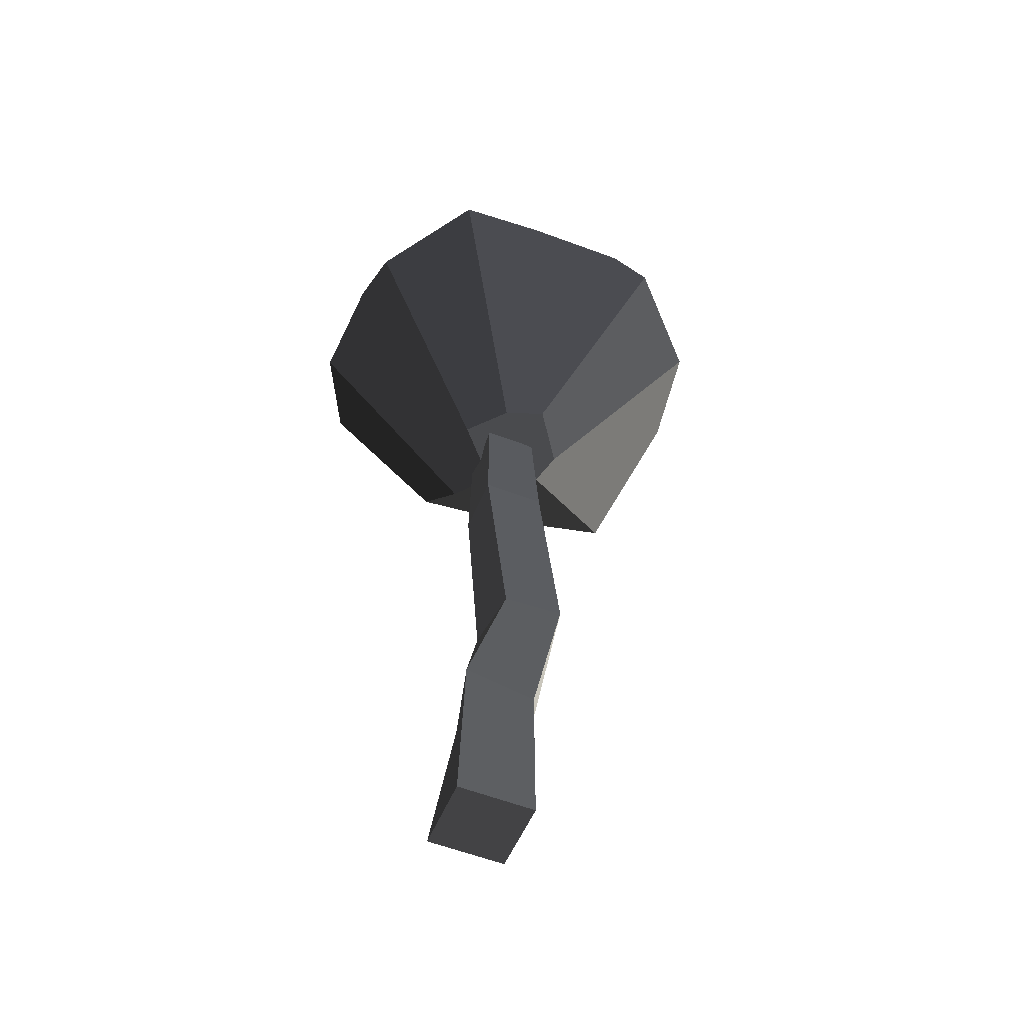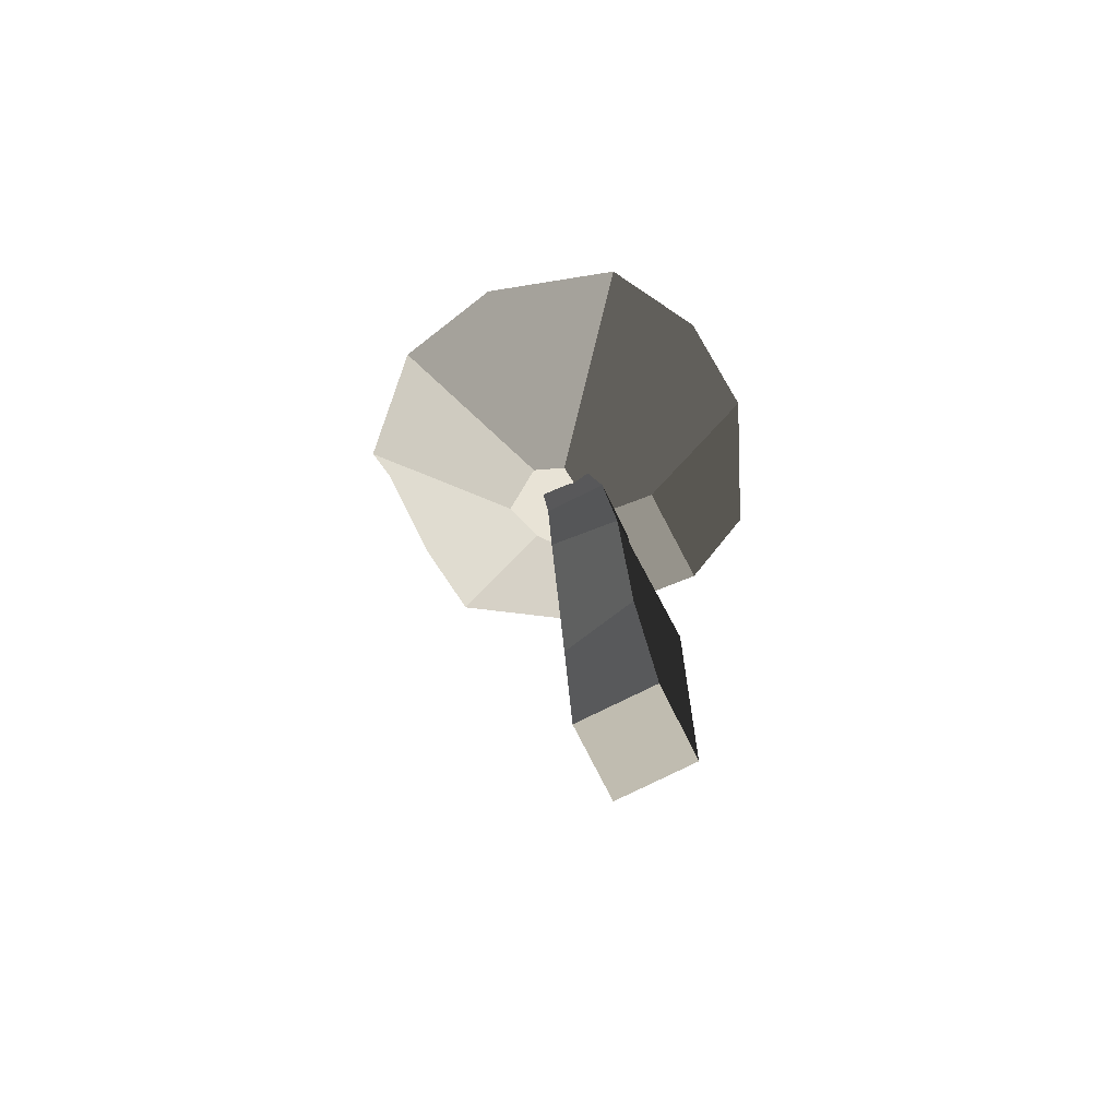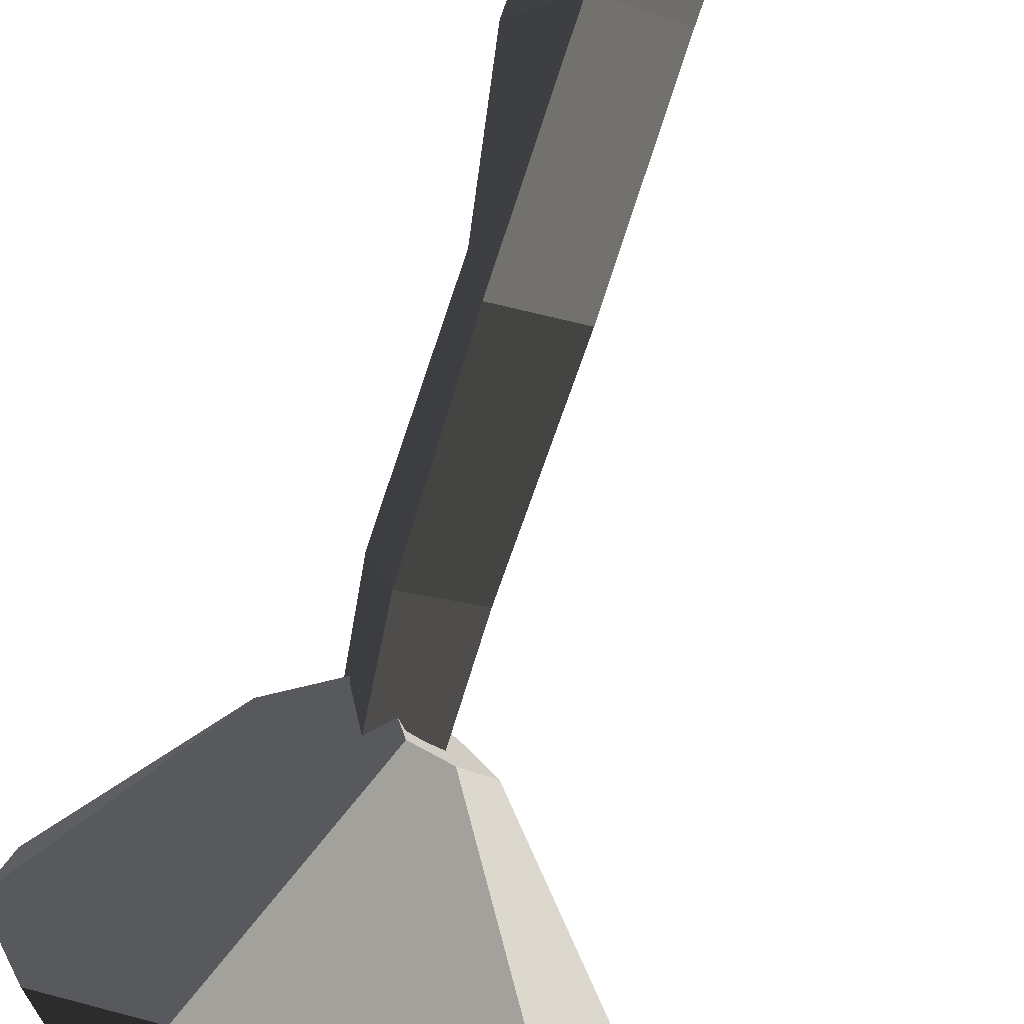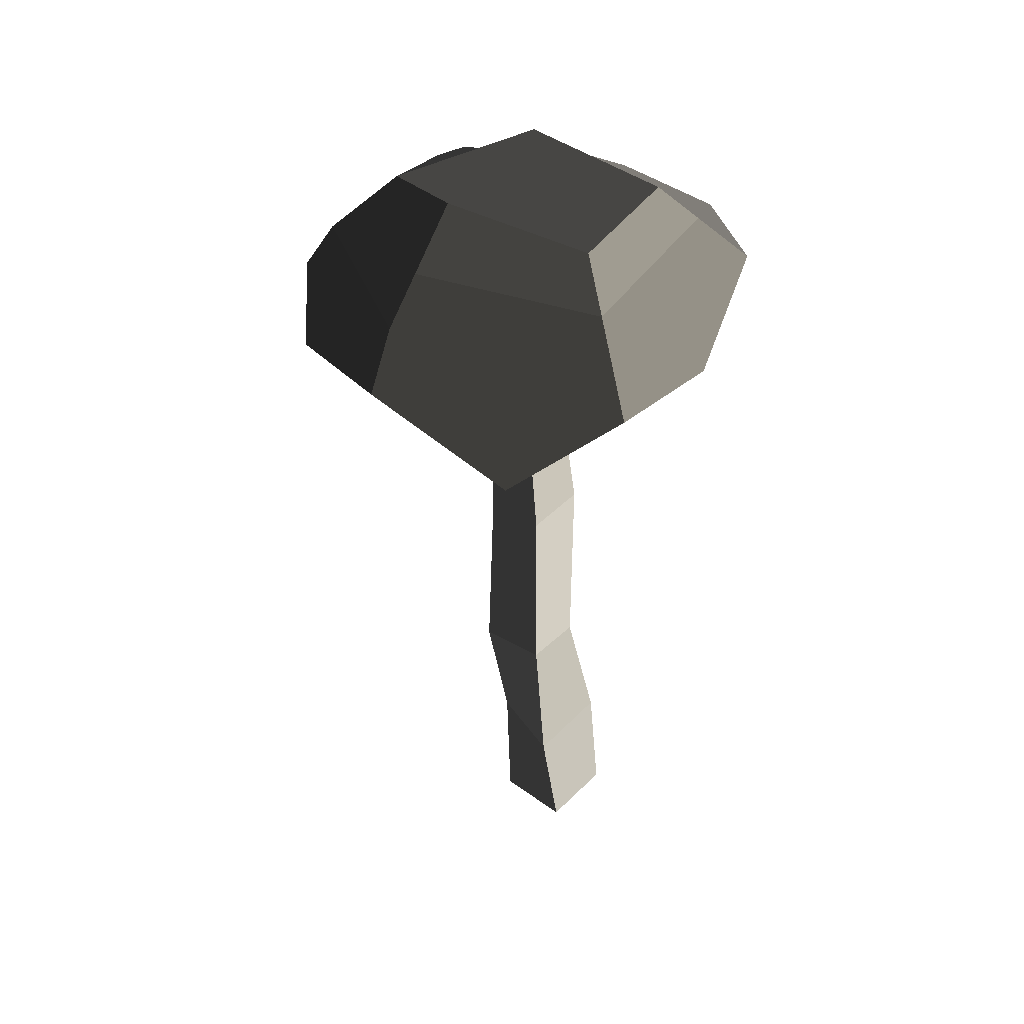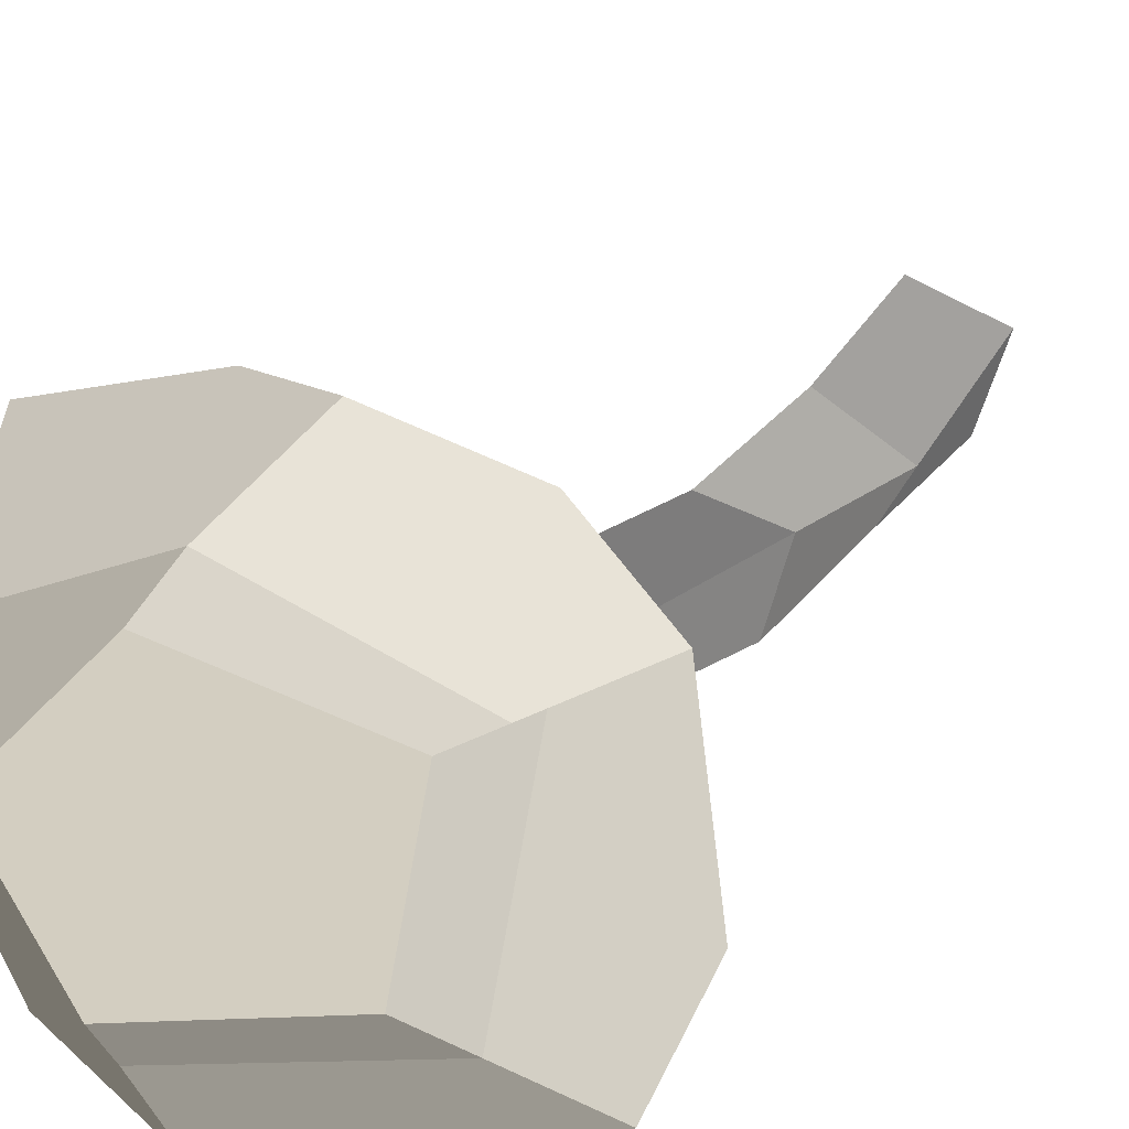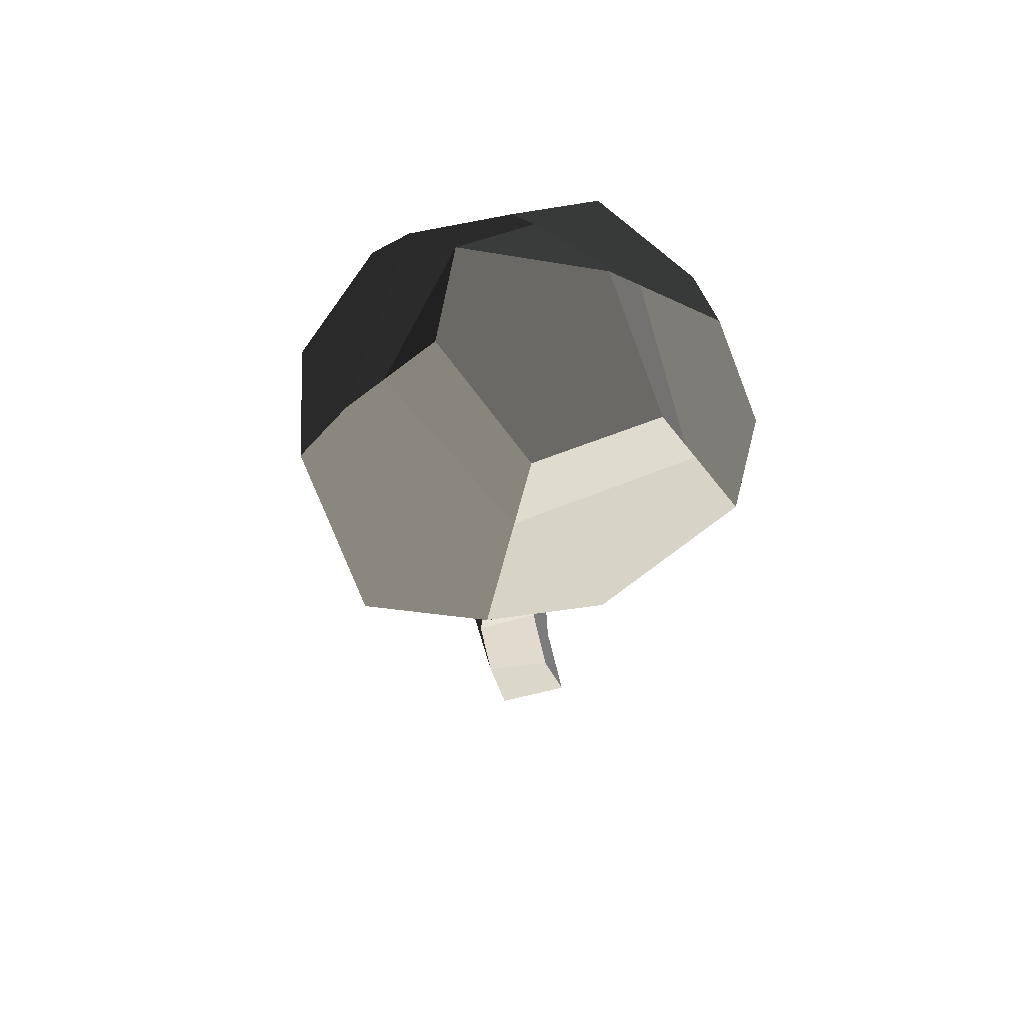
<metadata>
{"format":"obj","ext":"obj","renderer":"f3d","projection":"perspective","resolution":1024,"background":"white","views":[{"elev":-58.6,"azim":-130.0,"up":"+Z"},{"elev":-67.7,"azim":7.6,"up":"+Z"},{"elev":-75.9,"azim":158.7,"up":"+Y"},{"elev":47.8,"azim":24.0,"up":"+Z"},{"elev":21.7,"azim":22.3,"up":"+Y"},{"elev":71.6,"azim":58.7,"up":"+Z"}]}
</metadata>
<code>
v -5.965 3.259 3.606
v -4.524 3.212 5.361
v -4.674 0.4433 6.388
v -6.983 -0.01836 3.873
v -2.332 -4.929 5.047
v -2.026 -3.647 6.367
v 2.804 -1.406 7.118
v 3.773 -2.578 5.837
v -2.026 -3.647 6.367
v -1.635 -2.01 8.052
v -4.524 3.212 5.361
v -5.965 3.259 3.606
v -4.859 5.873 3.758
v -0.8888 6.979 3.9
v 0.8899 6.801 4.084
v -0.8603 4.812 5.752
v -1.322 3.893 6.921
v 3.515 2.718 6.923
v 2.804 -1.406 7.118
v -1.635 -2.01 8.052
v -4.674 0.4433 6.388
v -7.361 -1.24 3.099
v -5.428 -4.939 3.234
v -0.9873 -1.764 -2.5
v -2.06 -0.2556 -2.079
v -1.235 0.8715 -2.172
v 0.1744 1.687 -2.496
v -0.8888 6.979 3.9
v -4.859 5.873 3.758
v 2.674 -7.353 2.261
v 0.1075 -1.761 -2.652
v -0.9873 -1.764 -2.5
v -5.428 -4.939 3.234
v -2.103 -6.779 3.944
v 3.515 2.718 6.923
v -1.322 3.893 6.921
v -0.8603 4.812 5.752
v 4.389 3.039 6.109
v 0.1075 -1.761 -2.652
v 2.674 -7.353 2.261
v 5.384 -4.526 3.707
v 6.769 -1.258 3.577
v 0.9662 -0.06349 -3.314
v 3.065 -0.02291 -1.837
v 6.395 3.774 4.24
v 4.334 5.896 4.167
v 3.065 -0.02291 -1.837
v 6.395 3.774 4.24
v 3.065 -0.02291 -1.837
v 6.769 -1.258 3.577
v 0.1075 -1.761 -2.652
v 0.9662 -0.06349 -3.314
v 0.1744 1.687 -2.496
v -1.235 0.8715 -2.172
v -0.9873 -1.764 -2.5
v -2.06 -0.2556 -2.079
v -2.332 -4.929 5.047
v -2.103 -6.779 3.944
v -5.428 -4.939 3.234
v -6.983 -0.01836 3.873
v -7.361 -1.24 3.099
v 4.781 3.182 5.744
v 3.773 -2.578 5.837
v 2.804 -1.406 7.118
v 3.515 2.718 6.923
v 3.515 2.718 6.923
v 4.389 3.039 6.109
v 4.781 3.182 5.744
v 0.1744 1.687 -2.496
v 0.9662 -0.06349 -3.314
v 3.065 -0.02291 -1.837
v -0.8888 6.979 3.9
v 4.334 5.896 4.167
v 0.8899 6.801 4.084
v -6.983 -0.01836 3.873
v -7.361 -1.24 3.099
v -2.06 -0.2556 -2.079
v -1.235 0.8715 -2.172
v -5.965 3.259 3.606
v -4.859 5.873 3.758
v 3.773 -2.578 5.837
v 5.384 -4.526 3.707
v 2.674 -7.353 2.261
v -2.026 -3.647 6.367
v -2.103 -6.779 3.944
v -2.103 -6.779 3.944
v -2.332 -4.929 5.047
v -2.026 -3.647 6.367
v 6.769 -1.258 3.577
v 5.384 -4.526 3.707
v 3.773 -2.578 5.837
v 4.781 3.182 5.744
v 6.395 3.774 4.24
v -4.674 0.4433 6.388
v -1.635 -2.01 8.052
v -2.026 -3.647 6.367
v -0.8603 4.812 5.752
v -1.322 3.893 6.921
v -4.674 0.4433 6.388
v -0.8603 4.812 5.752
v -4.674 0.4433 6.388
v -4.524 3.212 5.361
v 4.334 5.896 4.167
v 6.395 3.774 4.24
v 4.781 3.182 5.744
v 4.389 3.039 6.109
v -0.8603 4.812 5.752
v 0.8899 6.801 4.084
v 0.118 0.637 -5.644
v 2.073 0.004627 -5.453
v 0.958 0.6506 0.09741
v -0.5086 1.125 -0.04565
v 2.073 0.004627 -5.453
v 1.436 -1.958 -5.427
v 0.48 -0.8216 0.1174
v 0.958 0.6506 0.09741
v 1.436 -1.958 -5.427
v -0.5193 -1.326 -5.617
v -0.9866 -0.3473 -0.02563
v 0.48 -0.8216 0.1174
v -0.5193 -1.326 -5.617
v 0.118 0.637 -5.644
v -0.5086 1.125 -0.04565
v -0.9866 -0.3473 -0.02563
v 3.5 0.06295 -22.35
v 1.056 0.8534 -22.59
v 0.2592 -1.6 -22.55
v 2.704 -2.391 -22.31
v 0.48 -0.8216 0.1174
v -0.9866 -0.3473 -0.02563
v -0.5086 1.125 -0.04565
v 0.958 0.6506 0.09741
v 0.2592 -1.6 -22.55
v 1.056 0.8534 -22.59
v 1.23 0.5045 -16.11
v 0.02501 -1.388 -17.39
v 0.02501 -1.388 -17.39
v 1.23 0.5045 -16.11
v 0.2758 -0.3949 -12.14
v -0.2192 -2.482 -11.67
v -0.2192 -2.482 -11.67
v 0.2758 -0.3949 -12.14
v 0.118 0.637 -5.644
v -0.5193 -1.326 -5.617
v 2.704 -2.391 -22.31
v 0.2592 -1.6 -22.55
v 0.02501 -1.388 -17.39
v 2.218 -2.746 -17.44
v 2.218 -2.746 -17.44
v 0.02501 -1.388 -17.39
v -0.2192 -2.482 -11.67
v 1.919 -2.94 -11.45
v 1.919 -2.94 -11.45
v -0.2192 -2.482 -11.67
v -0.5193 -1.326 -5.617
v 1.436 -1.958 -5.427
v 3.5 0.06295 -22.35
v 2.704 -2.391 -22.31
v 2.218 -2.746 -17.44
v 3.423 -0.8534 -16.17
v 3.423 -0.8534 -16.17
v 2.218 -2.746 -17.44
v 1.919 -2.94 -11.45
v 2.414 -0.8519 -11.92
v 2.414 -0.8519 -11.92
v 1.919 -2.94 -11.45
v 1.436 -1.958 -5.427
v 2.073 0.004627 -5.453
v 1.056 0.8534 -22.59
v 3.5 0.06295 -22.35
v 3.423 -0.8534 -16.17
v 1.23 0.5045 -16.11
v 1.23 0.5045 -16.11
v 3.423 -0.8534 -16.17
v 2.414 -0.8519 -11.92
v 0.2758 -0.3949 -12.14
v 0.2758 -0.3949 -12.14
v 2.414 -0.8519 -11.92
v 2.073 0.004627 -5.453
v 0.118 0.637 -5.644
g Magic_mushroom5_(6)_533_46
f 1 3 2
f 4 3 1
f 5 3 4
f 3 5 6
f 7 9 8
f 7 10 9
f 11 13 12
f 13 11 14
f 14 11 15
f 15 11 16
f 17 19 18
f 19 17 20
f 20 17 21
f 22 24 23
f 22 25 24
f 26 28 27
f 26 29 28
f 30 32 31
f 32 30 33
f 33 30 34
f 35 37 36
f 35 38 37
f 39 41 40
f 41 39 42
f 42 39 43
f 42 43 44
f 45 47 46
f 48 50 49
f 51 53 52
f 53 51 54
f 54 51 55
f 54 55 56
f 57 59 58
f 59 57 60
f 59 60 61
f 62 64 63
f 64 62 65
f 66 68 67
f 69 71 70
f 71 69 72
f 71 72 73
f 73 72 74
f 75 77 76
f 77 75 78
f 78 75 79
f 78 79 80
f 81 83 82
f 83 81 84
f 83 84 85
f 86 88 87
f 89 91 90
f 91 89 92
f 92 89 93
f 94 96 95
f 97 99 98
f 100 102 101
f 103 105 104
f 105 103 106
f 106 103 107
f 107 103 108
f 109 111 110
f 109 112 111
f 113 115 114
f 113 116 115
f 117 119 118
f 117 120 119
f 121 123 122
f 121 124 123
f 125 127 126
f 125 128 127
f 129 131 130
f 129 132 131
f 133 135 134
f 133 136 135
f 137 139 138
f 137 140 139
f 141 143 142
f 141 144 143
f 145 147 146
f 145 148 147
f 149 151 150
f 149 152 151
f 153 155 154
f 153 156 155
f 157 159 158
f 157 160 159
f 161 163 162
f 161 164 163
f 165 167 166
f 165 168 167
f 169 171 170
f 169 172 171
f 173 175 174
f 173 176 175
f 177 179 178
f 177 180 179

</code>
